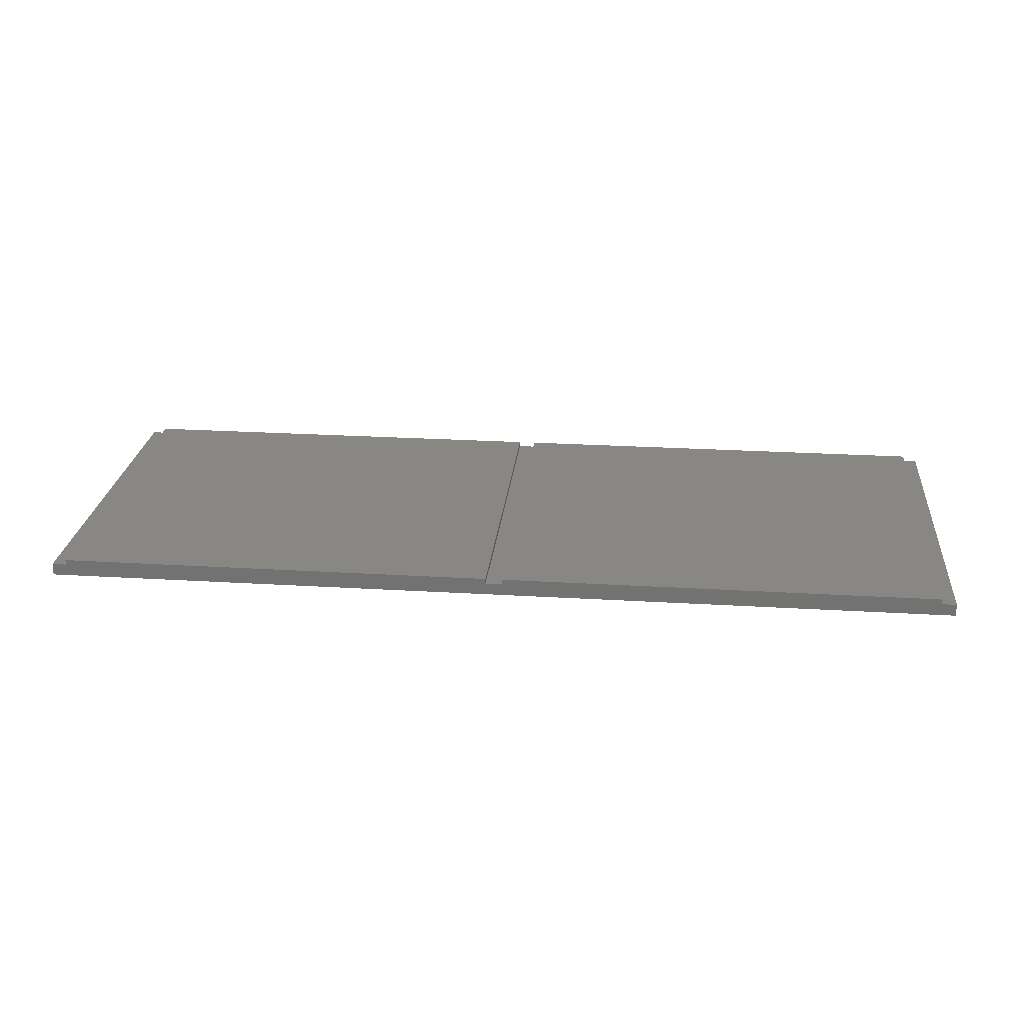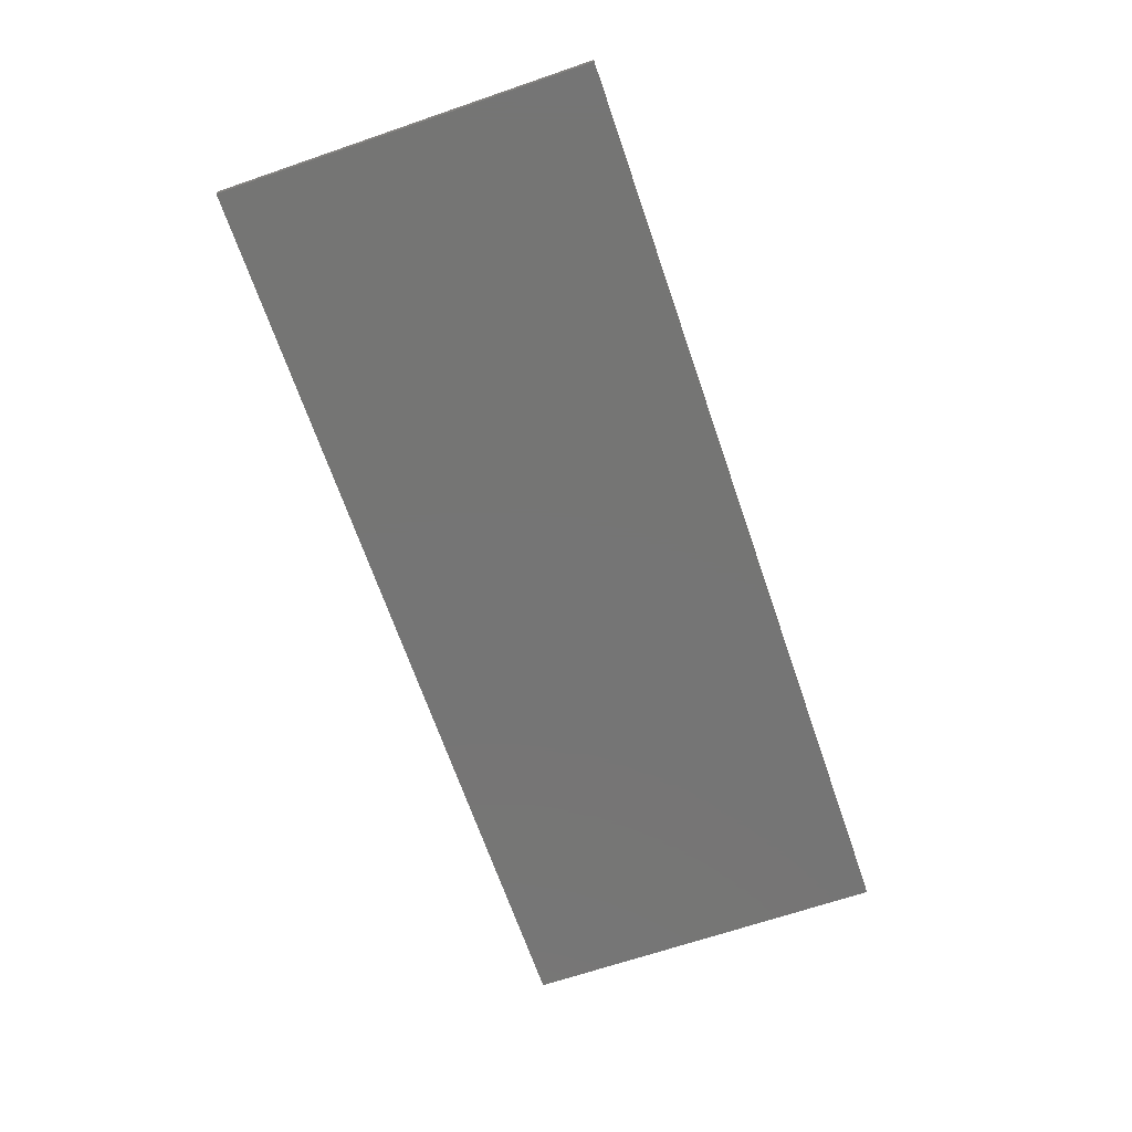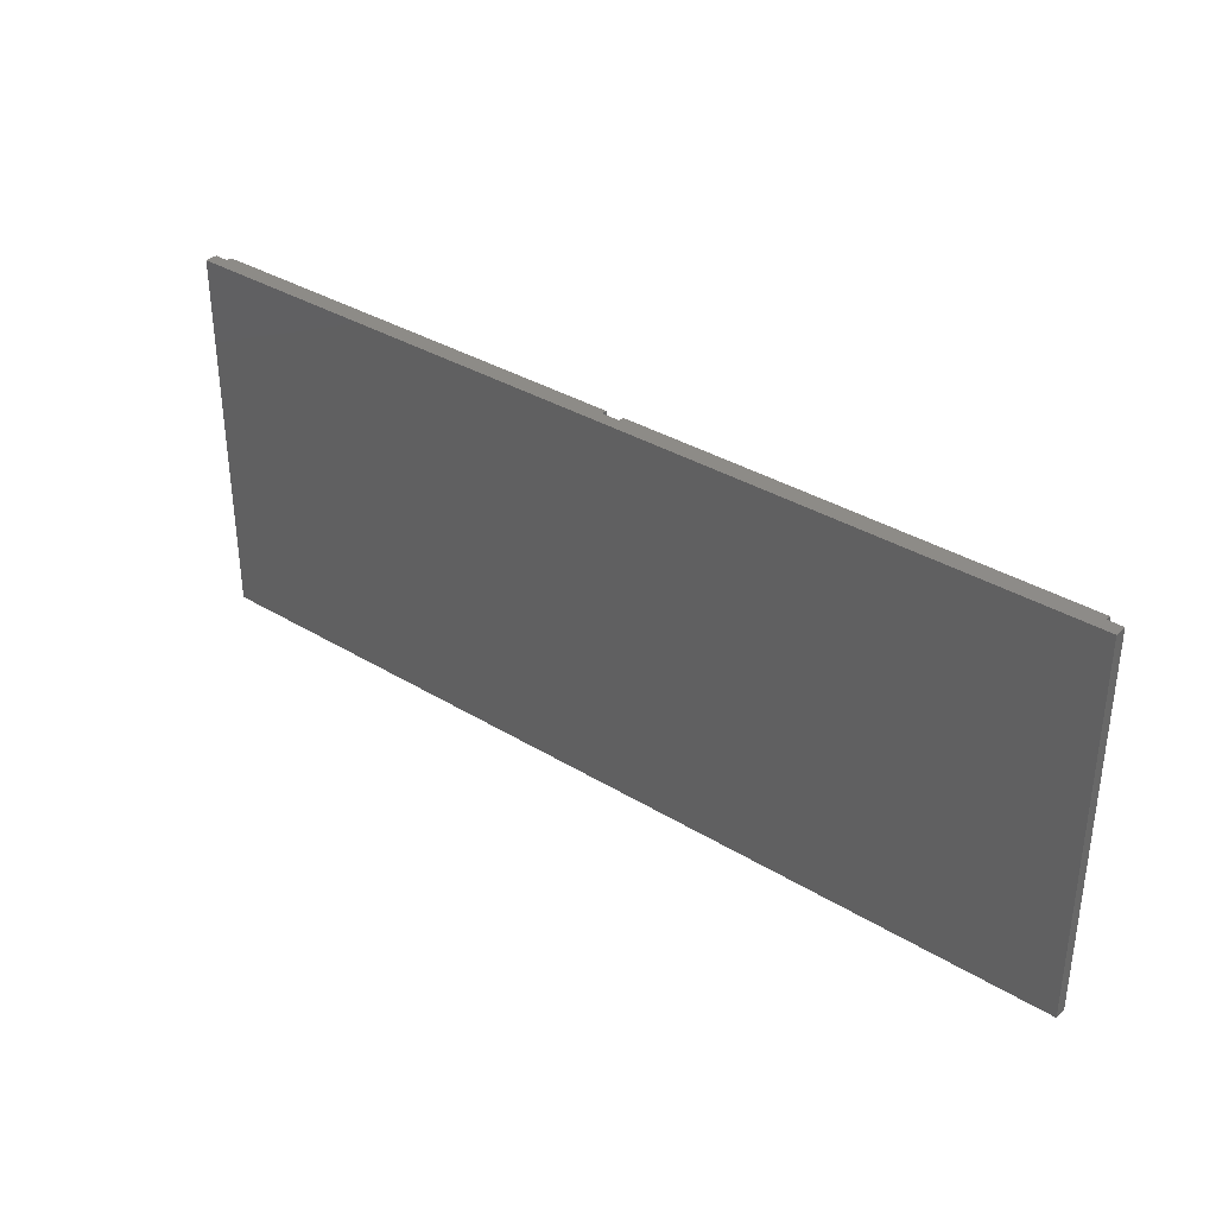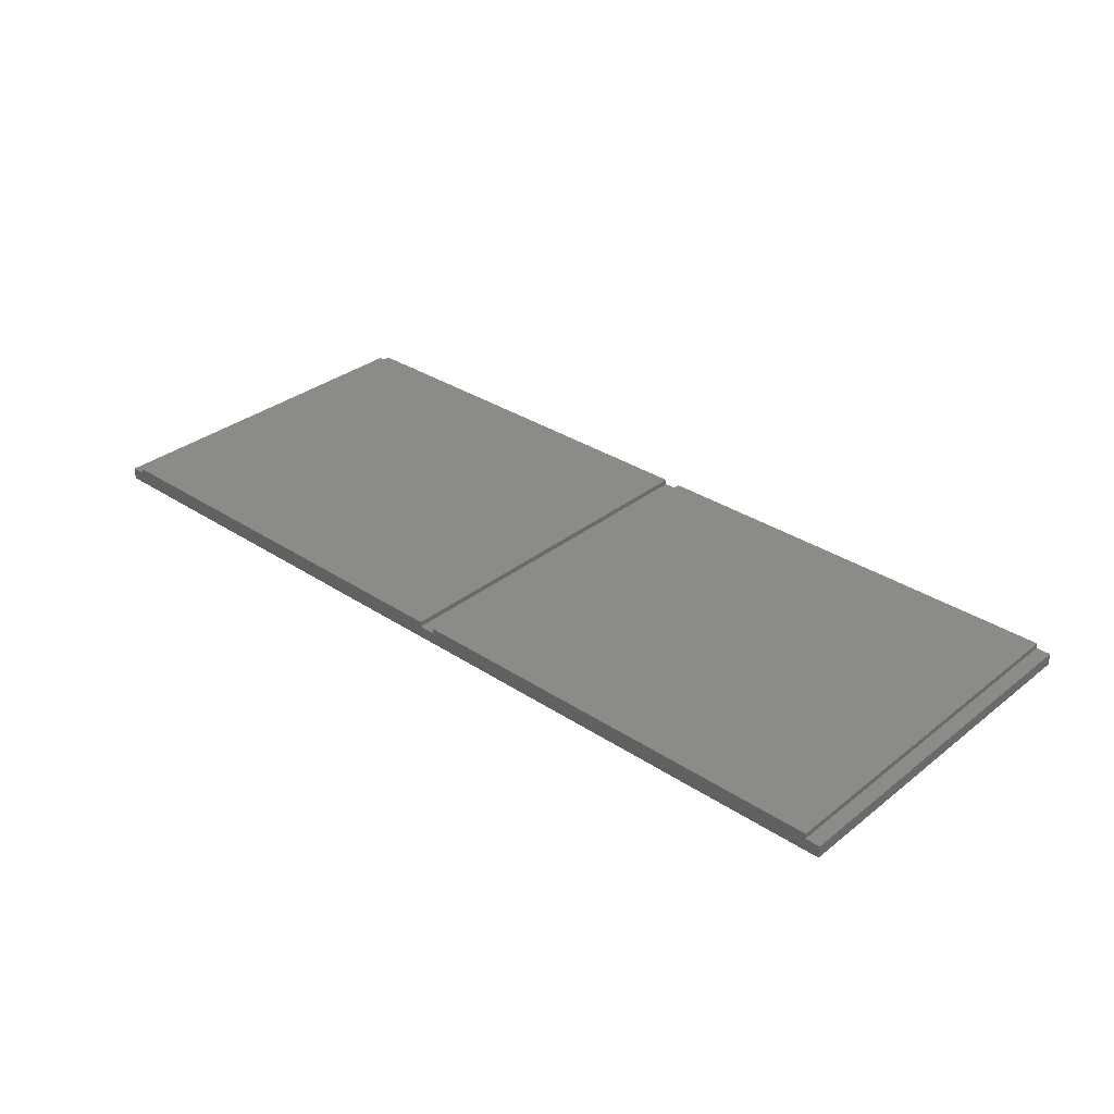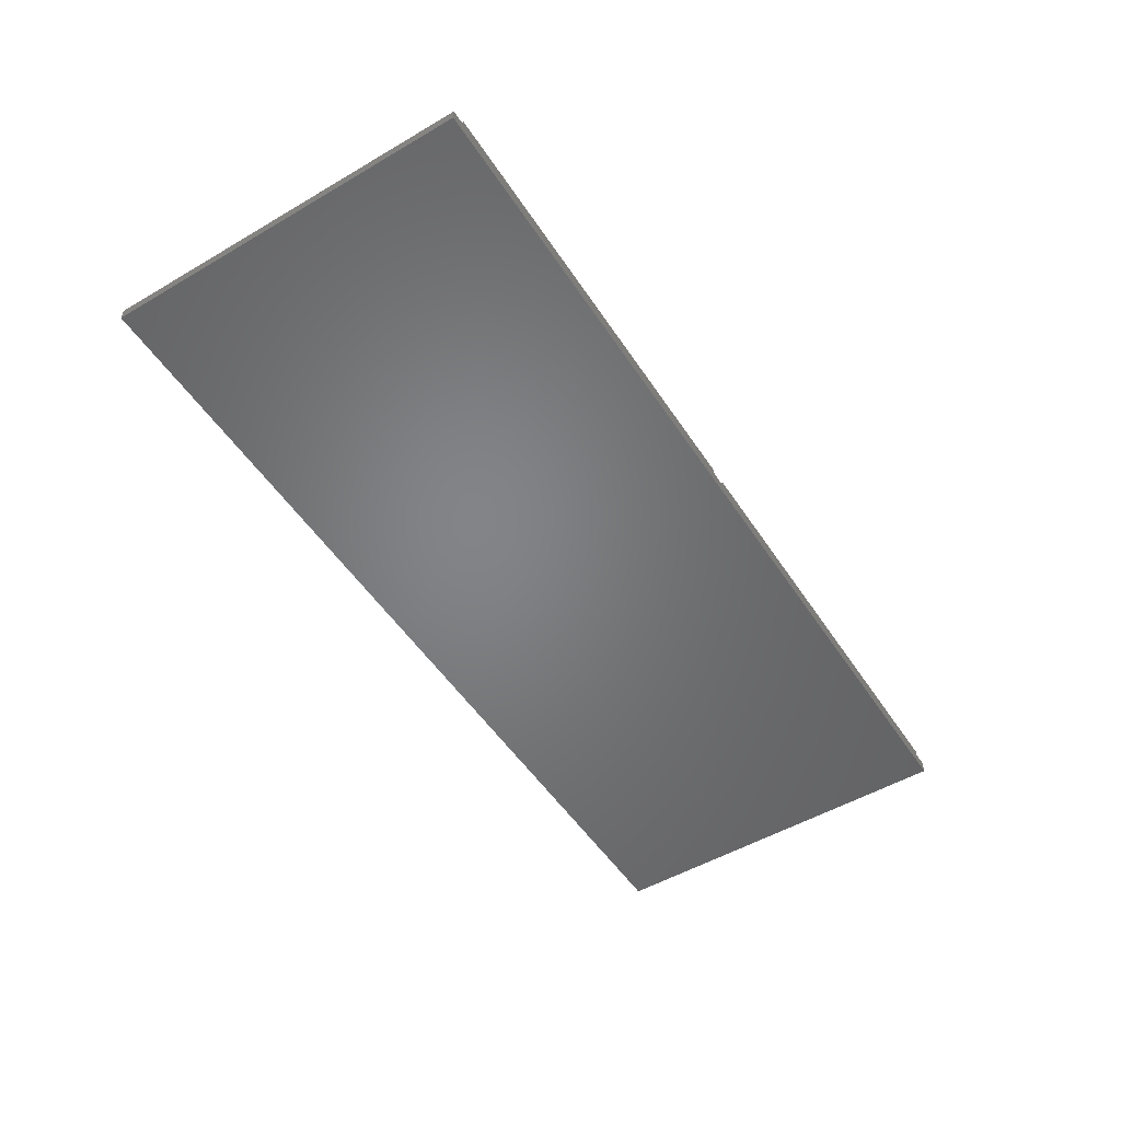
<metadata>
{"format":"stl","ext":"stl","renderer":"f3d","projection":"perspective","resolution":1024,"background":"white","views":[{"elev":24.5,"azim":-174.3,"up":"+Z"},{"elev":-67.5,"azim":108.9,"up":"+Z"},{"elev":34.8,"azim":-140.8,"up":"+Y"},{"elev":32.5,"azim":-137.5,"up":"+Z"},{"elev":-51.6,"azim":-57.6,"up":"+Z"}]}
</metadata>
<code>
# stl→obj: 64 verts, 98 faces
v -19.38 -8 -0.3633
v -19.38 -8 -0.375
v -0.375 -8 -0.375
v -0.375 -8 -0.00703
v -0.375 -8 0.375
v -19.38 -8 0.375
v -19.38 -8 0.3628
v 0.375 -8 -0.375
v 19.38 -8 -0.375
v 19.38 -8 -0.3628
v 0.375 -8 0.00703
v 19.38 -8 0.3633
v 19.38 -8 0.375
v 0.375 -8 0.375
v 0.375 -8 0.15
v -0.375 -8 0.15
v 20 -8 -0.375
v 20 -8 0.15
v 19.38 -8 0.15
v -20 -8 -0.375
v -20 -8 0.15
v -19.38 -8 0.15
v -20 -3.2 0.15
v -20 8 -0.375
v -20 8 0.15
v -19.38 8 0.3633
v -0.375 8 0.00703
v -0.375 8 -0.375
v -19.38 8 0.3511
v -19.38 8 -0.375
v -19.38 8 0.375
v -0.375 8 0.375
v 19.38 8 -0.3633
v 19.38 8 -0.375
v 0.375 8 -0.375
v 0.375 8 -0.00703
v 19.38 8 0.375
v 19.38 8 -0.3511
v 0.375 8 0.375
v 0.375 8 0.15
v -0.375 8 0.15
v 20 8 -0.375
v 20 8 0.15
v 19.38 8 0.15
v -19.38 8 0.15
v 20 3.2 0.15
v -19.38 -7.49 0.375
v -19.38 -7.75 0.375
v -0.375 -0.15 0.375
v 19.38 7.75 0.375
v 0.375 0.15 0.375
v 19.38 7.49 0.375
v -19.38 7.49 -0.375
v -19.38 7.75 -0.375
v -0.375 0.15 -0.375
v 19.38 -7.75 -0.375
v 0.375 -0.15 -0.375
v 19.38 -7.49 -0.375
v -0.375 -4 0.375
v 0.375 4 0.375
v 19.38 -4 0.375
v 20 -5.333 0.15
v -19.38 4 0.375
v -20 5.333 0.15
f 1 2 3
f 1 3 4
f 5 6 7
f 5 7 4
f 7 1 4
f 8 9 10
f 8 10 11
f 10 12 11
f 12 13 14
f 12 14 11
f 11 4 3
f 11 3 8
f 15 16 4
f 15 4 11
f 9 17 10
f 17 18 19
f 17 19 10
f 1 20 2
f 21 20 1
f 21 1 22
f 21 23 24
f 21 24 20
f 23 25 24
f 26 27 28
f 26 28 29
f 29 28 30
f 26 31 32
f 26 32 27
f 33 34 35
f 33 35 36
f 37 38 39
f 38 33 36
f 38 36 39
f 36 35 28
f 36 28 27
f 40 36 27
f 40 27 41
f 33 42 34
f 43 42 38
f 43 38 44
f 38 42 33
f 45 30 24
f 45 24 25
f 43 46 17
f 43 17 42
f 46 18 17
f 31 47 32
f 47 48 49
f 47 49 32
f 48 6 5
f 48 5 49
f 50 37 39
f 50 39 51
f 13 52 14
f 52 50 51
f 52 51 14
f 2 53 3
f 53 54 55
f 53 55 3
f 54 30 28
f 54 28 55
f 56 9 8
f 56 8 57
f 34 58 35
f 58 56 57
f 58 57 35
f 55 57 8
f 55 8 3
f 28 35 57
f 28 57 55
f 56 17 9
f 34 42 17
f 34 17 58
f 58 17 56
f 2 20 24
f 2 24 53
f 53 24 54
f 54 24 30
f 59 5 16
f 59 16 41
f 59 41 32
f 60 39 40
f 60 40 15
f 60 15 14
f 41 16 15
f 40 41 15
f 61 13 19
f 61 19 44
f 61 44 37
f 19 18 62
f 19 62 44
f 43 44 62
f 63 31 45
f 63 45 22
f 63 22 6
f 21 22 64
f 25 64 22
f 25 22 45

</code>
